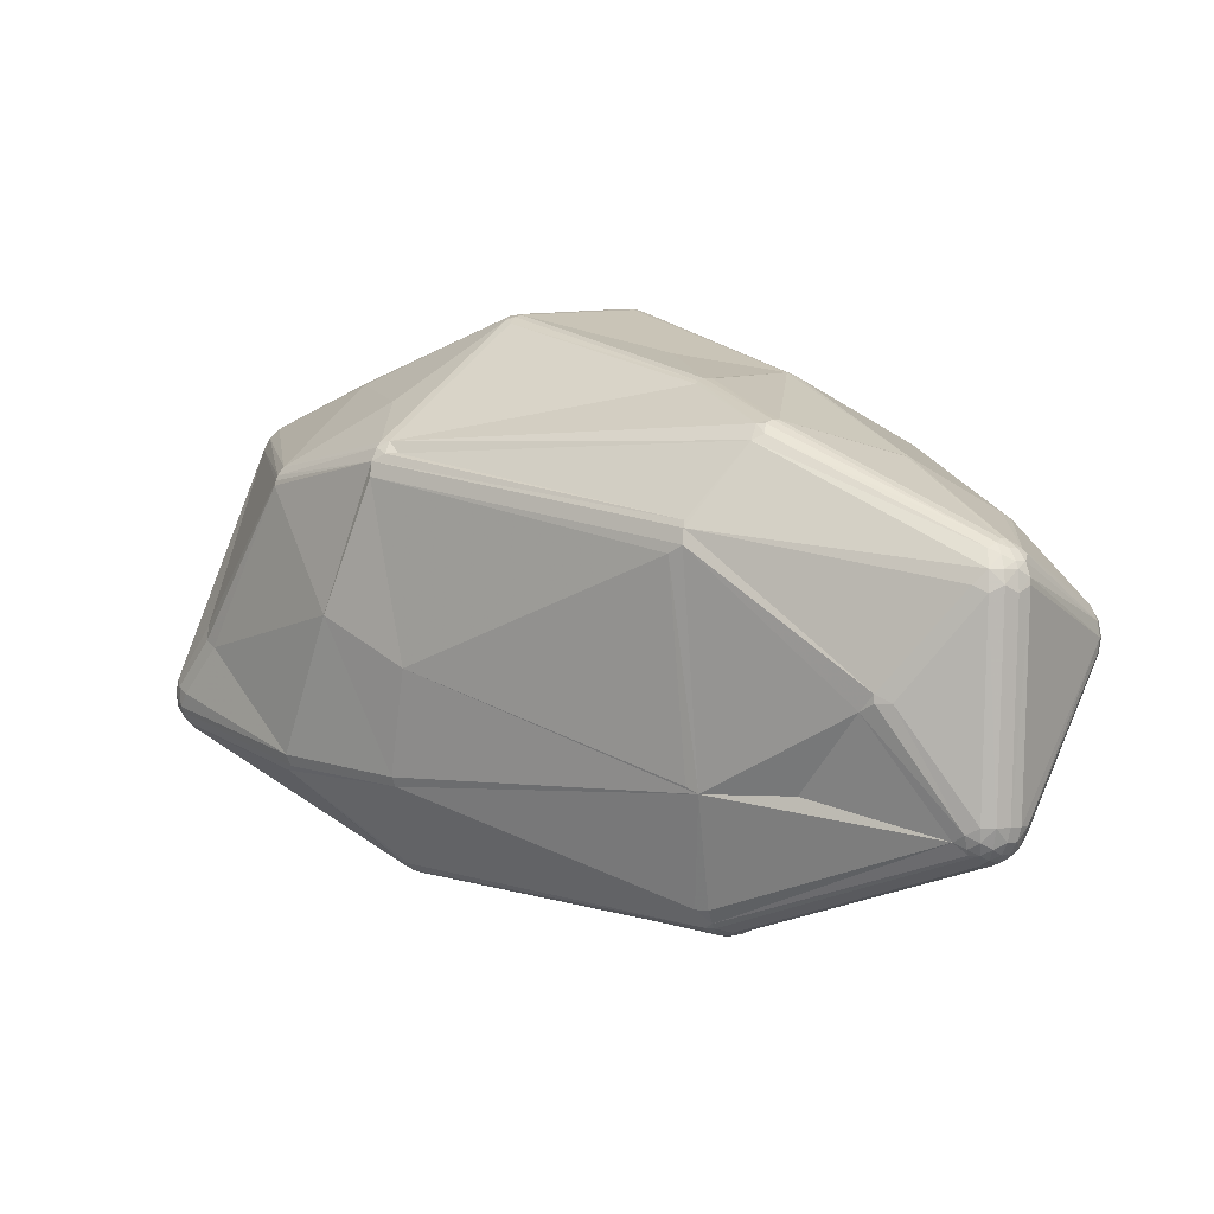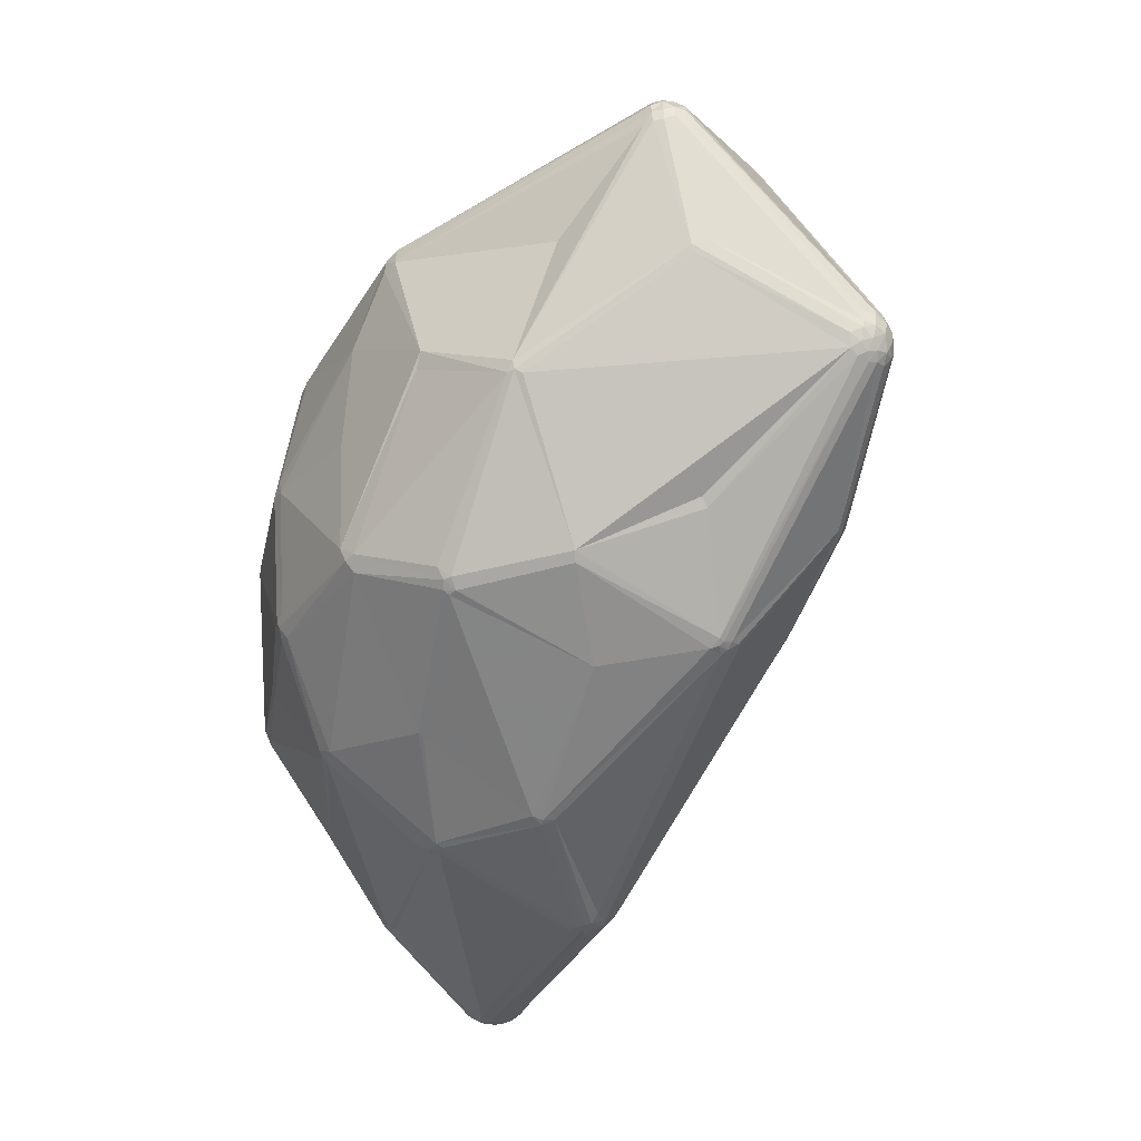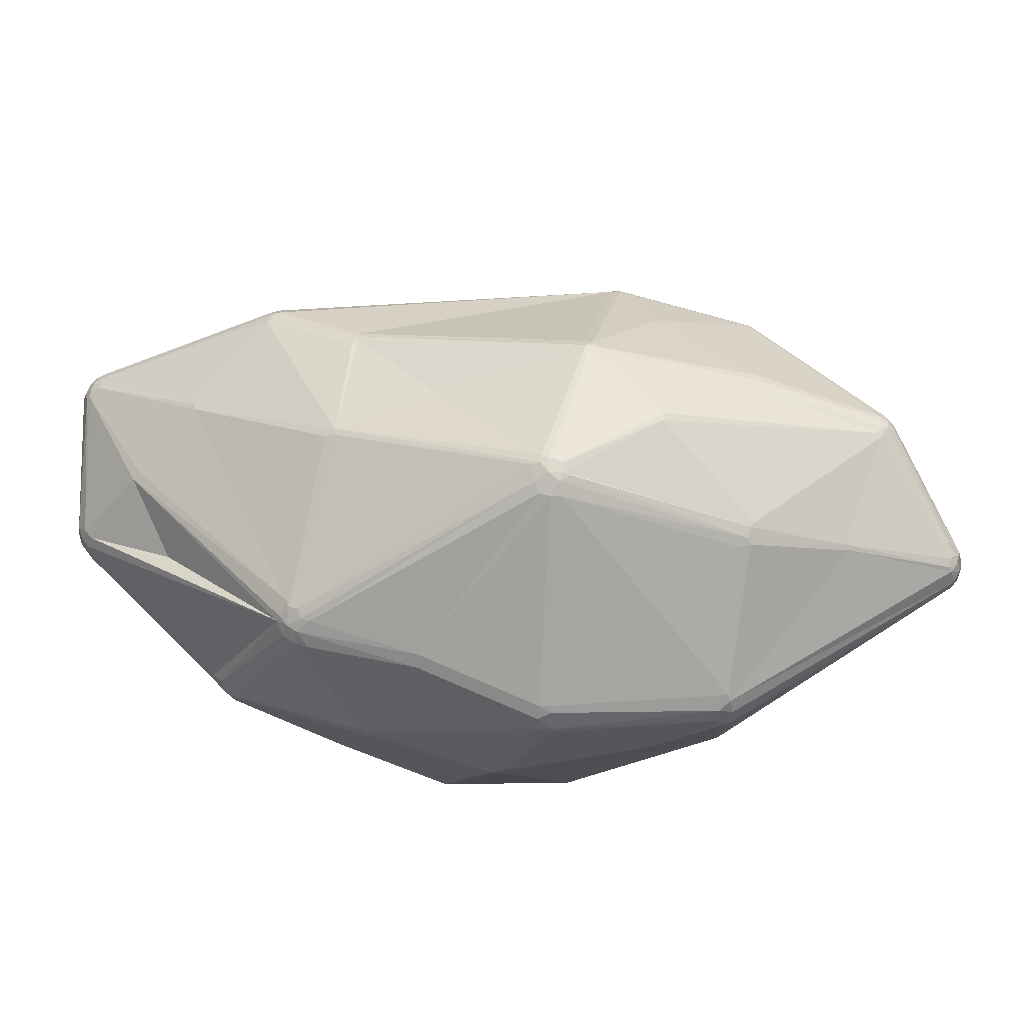
<metadata>
{"format":"obj","ext":"obj","renderer":"f3d","projection":"perspective","resolution":1024,"background":"white","views":[{"elev":0.1,"azim":-174.4,"up":"+Z"},{"elev":-49.4,"azim":38.5,"up":"+Z"},{"elev":61.2,"azim":-27.0,"up":"+Z"}]}
</metadata>
<code>
v 90.61 120.4 138.8
v 90.95 120.4 141
v 90.95 120.4 136.6
v 91.28 118.4 136.6
v 91.03 118.3 139.9
v 91.28 118.4 141
v 91.28 122.5 136.6
v 90.95 122.6 138.8
v 92.22 118.7 142.9
v 91.28 122.5 141
v 91.95 120.4 142.9
v 95.73 118.6 128.1
v 99.57 117.2 120.1
v 100.4 115.5 119.2
v 101.2 142.6 146.5
v 101 86.81 137.6
v 101 135 114.4
v 101.2 142.6 145.5
v 101.7 99.48 127.2
v 101.1 137 115.4
v 101.3 84.49 138.8
v 101.4 140.4 149.3
v 101.7 142.2 148.5
v 102.1 84.74 135.4
v 101 86.81 140
v 101.1 115.7 118.4
v 102 138.8 115.4
v 102 105.1 150.3
v 101.6 84.61 141.1
v 102.7 141.5 150.1
v 102 135 112.6
v 102.2 136.6 112.6
v 102.5 138.4 113.5
v 102 140.2 150.1
v 102.6 144 144.5
v 102.3 82.4 138.8
v 102.8 143.8 147.5
v 103.2 115.3 117.1
v 103.6 136.2 111.2
v 102.1 119.2 154.3
v 102.6 82.62 136.5
v 103 143.5 148.5
v 102.2 99.66 126.3
v 102.6 135 111.8
v 103.4 140.2 115.4
v 103.5 137.7 111.8
v 103.5 119.2 155.3
v 103.7 142.5 150.1
v 103.8 139.7 113.5
v 103.6 133.8 111.2
v 103.5 83.24 134.4
v 104.3 135 110.6
v 104.8 136.7 110.6
v 104.4 145 145.5
v 104.5 144.7 147.5
v 104.5 138.7 111.8
v 104.7 141.2 151.3
v 104 140.5 151.3
v 104.8 143.8 149.3
v 105.2 141.1 115.4
v 105.6 140 112.6
v 106 138.6 111.2
v 105.3 134.4 110.2
v 105.2 142.4 150.8
v 106.4 145.2 144.5
v 105.6 136.2 110.2
v 107.2 139.6 111.8
v 107.2 140.8 113.5
v 107.2 141.4 115.4
v 106.4 143.4 150.1
v 107.2 137 110.2
v 106.4 145 147.5
v 108.4 145 145.5
v 108.8 140 112.6
v 109.1 140.9 114.4
v 108.6 139.4 111.8
v 110.6 139.7 113.5
v 111.6 77.41 162.6
v 111.7 79.61 163.7
v 112.6 75.42 162.6
v 112.6 77.73 164.7
v 112.3 79.61 164.7
v 114.2 73.84 162.6
v 114.2 80.97 166.4
v 113.5 76.04 164.7
v 114 79.61 166.4
v 115.2 78.56 167
v 115.6 122.1 162.5
v 114.8 77.02 166.4
v 116.2 71.42 126.6
v 116 122.9 162.5
v 115.8 76.04 166.4
v 115.9 71.14 127.7
v 119 62.62 145.2
v 117.6 64.04 147.2
v 118 142.8 130.8
v 119 62.62 147.2
v 120.3 142.5 130.8
v 120.3 142.5 132
v 122.2 141.2 129.7
v 124 75.46 111.4
v 124.7 75.68 110.6
v 124.8 73.88 111.4
v 127.9 62.8 162.8
v 127.8 59.55 123.8
v 129.5 58.22 122.7
v 127 73.88 109.8
v 128.7 63.92 164.7
v 130 90.77 101.8
v 128.8 60.28 120.8
v 130.6 92.41 101
v 130.5 100.5 174.8
v 130 132.9 118.6
v 130.5 59.61 119.9
v 132 99.41 175.6
v 131.4 57.28 122.7
v 132.5 129.4 167
v 131.8 91.36 100.4
v 129.7 58.56 121.7
v 133.3 129.8 167
v 132.3 100.5 175.6
v 132.7 92.41 99.98
v 133.6 90.53 99.98
v 134.1 91.72 99.7
v 134.2 130.8 166.5
v 134.2 132.3 165
v 136 132.5 164.2
v 134.3 50.22 140.2
v 135.4 130.6 166.5
v 136.3 49.08 141.4
v 136.4 49.43 139.1
v 136.6 115.4 99.23
v 139.3 117.6 98.78
v 137.8 116.1 98.78
v 141.4 119.6 99.84
v 139.3 116.4 98.5
v 140.4 116.5 98.5
v 139 118.6 99.23
v 141.6 120.5 100.6
v 140.9 47.02 157.7
v 141.3 47.6 159.9
v 141.9 114.9 173.6
v 142.1 121.8 102.5
v 141.4 117.3 98.78
v 142.1 48.72 161.8
v 144.5 135.3 152.9
v 143 115.3 173.6
v 142.9 45.88 156.5
v 142.9 45.96 157.7
v 143.3 47.24 160.9
v 143.2 116.5 99.23
v 143.9 75.59 103.6
v 142.6 119 99.84
v 143.6 47.97 161.8
v 143.9 120.8 102.5
v 144.3 118.5 100.6
v 144.1 116.8 172.8
v 143.6 74.84 103.9
v 144.6 135.7 150.7
v 143 128.8 118.5
v 143.9 116 173.3
v 144.7 128.2 119.4
v 144.3 134.9 153.9
v 146.5 134.6 149.6
v 149.5 51.62 115.9
v 148.5 98.27 178.7
v 149.9 53.1 114.3
v 149.6 93.2 97.93
v 149.6 95.21 97.61
v 150.4 94.61 97.69
v 149.2 50.68 117.8
v 151.2 51.35 115.9
v 151.5 95.83 97.93
v 152.4 45.58 133.8
v 153.1 70.49 185.6
v 154.2 74.66 187
v 154.3 69.32 185.6
v 153.2 72.25 186.4
v 155.2 74.33 187.4
v 155.5 72.25 187.4
v 156 75.48 187.4
v 158.3 40.24 146.3
v 156.5 74.3 187.7
v 155.8 68.57 185.6
v 156.4 70.37 187
v 157.4 73.61 187.8
v 157.4 71.29 187.4
v 158.1 72.66 187.7
v 158.5 70.37 187
v 161.9 58.6 107.1
v 162.8 57.59 107.7
v 162.2 59.5 106.7
v 162.8 56.15 109.1
v 163.4 59.5 106.7
v 164 57.78 107.7
v 167.5 36.16 153
v 167.5 36.16 155.4
v 167.7 36.85 157.6
v 169.8 37.91 159.5
v 171.6 40.63 134.8
v 169.8 35.8 153
v 169.8 36.08 156.5
v 171.2 90.46 185.2
v 172.1 91.2 184.9
v 169.8 37.14 158.6
v 170 41.81 133
v 171.5 89.5 185.4
v 171.6 79.39 102.8
v 172.1 36.08 154.2
v 172.5 92.64 183.8
v 173.4 90.21 184.9
v 173.3 91.46 184.4
v 173 89.18 185.2
v 177.1 74.94 184.5
v 176.3 73.86 184.5
v 179 66.03 107.2
v 179 52.97 175.4
v 180.6 53.6 176.2
v 179.9 64.79 108
v 181.7 54.77 176.8
v 180.6 52.71 175.4
v 183.6 45.37 124.6
v 184.9 44.94 125.8
v 182.6 55.26 176.8
v 184.7 45.55 124.6
v 185.2 110.2 134.2
v 185.8 87.26 103.6
v 185.6 111 164
v 185.5 46.44 124
v 186.1 89.31 103.8
v 187.4 103.7 117.4
v 187.5 91.24 105.3
v 186.9 87.81 103.8
v 187.1 109.5 165.8
v 187.2 89.41 104.2
v 187.5 110.7 164
v 187.7 87.81 104.2
v 189.7 110.5 160.8
v 187.6 86.97 104.2
v 187.8 104.3 118.8
v 188.4 90.3 105.3
v 188.9 97.28 172.3
v 188.5 108.8 165.8
v 188.4 88.9 104.7
v 189.5 110.2 163
v 188.9 109.4 164.9
v 194.7 42.33 142.5
v 195.3 75.54 177.2
v 196.2 77.19 176.7
v 197.5 104.4 141.6
v 196.3 71.75 113.7
v 196.4 48.82 168.5
v 196.6 47.97 167.7
v 196 73.28 112.8
v 196.5 78.63 176.2
v 204.7 93.54 119.6
v 206.2 95.03 161.8
v 205.2 92.1 118.9
v 205.2 94.23 121.3
v 205.5 94.49 163
v 206.5 95.21 161.1
v 206.6 95.31 160.3
v 210.9 51.21 135.2
v 210.2 62.78 171.4
v 211.8 63.5 171
v 211.6 40.11 152.8
v 212.8 41.31 159.2
v 211.3 50.63 136
v 210.7 62.02 171
v 211.8 65.32 171
v 213.5 42.39 159.8
v 213.1 51.54 136.9
v 213 40.78 158.5
v 213.1 40.35 152.8
v 213.3 39.84 156.2
v 212.6 63.23 170.5
v 214 66.03 169
v 213.3 39.84 154.4
v 212.6 65.59 170.5
v 214.8 42.72 159.2
v 214 62.78 169
v 214.2 41.41 158.5
v 213.6 64.41 169.8
v 214.5 41.05 152.8
v 214.8 64.41 168.2
v 214.7 40.78 157
v 214.8 40.62 154.4
v 214.9 66.32 167.2
v 215.8 41.94 153.6
v 215.2 42.39 158.5
v 216.3 43.5 157.8
v 216.1 41.78 155.3
v 216.6 43.39 153.6
v 216.8 43.31 155.3
v 216.6 43.39 157
v 218.5 83.47 136.6
v 220 81.87 137.7
v 220.3 79.74 139.8
v 222.5 70.72 124.3
v 223.3 69.56 125.7
v 222.6 72.08 123.7
v 225.2 70.18 127.5
v 223.9 71.11 124.9
v 223.9 76.51 124.9
v 224 79.07 129.5
v 223.2 73.81 123.7
v 224.9 77.21 126.6
v 223.8 72.63 124.3
v 223.8 74.99 124.3
v 224.9 70.41 126.6
v 225.5 69.99 129.5
v 225.2 77.44 127.5
v 224.8 73.81 124.9
v 225.4 77.58 130.5
v 225.2 72.19 125.7
v 226.3 71.83 130.5
v 225.2 75.44 125.7
v 226.1 75.72 131.5
v 226.1 71.9 127.5
v 226.4 71.8 129.5
v 226.1 75.72 127.5
v 226.4 75.82 129.5
v 226.4 73.81 127.5
v 226.4 73.81 131.5
v 226.7 73.81 129.5
g foo
f 120 57 117
f 81 86 82
f 83 80 95
f 84 47 40
f 162 164 226
f 269 224 252
f 85 81 80
f 276 281 283
f 20 33 32
f 118 122 123
f 52 63 50
f 24 51 41
f 81 78 80
f 128 140 97
f 180 175 177
f 92 85 108
f 147 121 166
f 57 120 64
f 24 21 16
f 10 8 2
f 79 81 82
f 79 82 40
f 163 146 127
f 70 126 127
f 30 42 23
f 67 135 71
f 67 139 135
f 48 58 57
f 48 30 58
f 8 15 18
f 8 10 15
f 48 59 42
f 48 64 59
f 55 59 72
f 56 61 62
f 56 49 61
f 71 66 62
f 49 45 60
f 61 49 60
f 4 25 5
f 5 6 2
f 4 14 19
f 139 76 77
f 143 139 77
f 139 67 76
f 124 136 169
f 99 73 146
f 67 74 76
f 144 138 135
f 113 77 100
f 244 309 237
f 258 309 244
f 259 256 240
f 307 256 259
f 226 240 160
f 162 226 160
f 212 211 255
f 163 245 146
f 245 236 246
f 288 277 285
f 260 277 257
f 150 141 149
f 150 145 141
f 108 175 92
f 189 187 185
f 203 204 147
f 217 184 199
f 198 202 205
f 197 201 202
f 140 149 141
f 182 130 131
f 150 199 154
f 198 149 197
f 182 174 200
f 298 261 288
f 271 280 269
f 152 168 192
f 241 244 235
f 288 318 298
f 227 233 239
f 311 316 294
f 114 119 110
f 103 114 110
f 165 172 171
f 103 107 114
f 102 118 107
f 107 118 123
f 111 122 118
f 111 118 109
f 102 109 118
f 101 102 103
f 107 103 102
f 122 124 123
f 123 168 152
f 169 123 124
f 173 230 170
f 137 173 169
f 137 169 136
f 170 169 173
f 168 169 170
f 169 168 123
f 152 158 123
f 227 170 230
f 168 170 208
f 167 107 158
f 107 123 158
f 165 171 119
f 114 167 165
f 114 165 119
f 131 116 171
f 107 167 114
f 196 201 197
f 165 167 172
f 119 116 106
f 171 116 119
f 110 119 106
f 4 19 16
f 101 43 102
f 21 25 16
f 79 28 9
f 109 26 111
f 51 24 43
f 24 19 43
f 51 43 101
f 103 90 101
f 93 106 105
f 106 90 110
f 90 103 110
f 106 93 90
f 90 41 51
f 51 101 90
f 41 90 93
f 93 105 94
f 105 106 94
f 94 41 93
f 41 36 21
f 106 116 128
f 97 95 94
f 128 116 131
f 130 128 131
f 94 128 97
f 94 106 128
f 128 130 140
f 176 87 178
f 141 97 140
f 220 218 221
f 140 130 148
f 154 145 150
f 149 140 148
f 218 185 184
f 104 85 83
f 175 178 92
f 85 92 89
f 104 141 145
f 85 104 108
f 108 104 145
f 104 97 141
f 83 97 104
f 97 83 95
f 36 94 95
f 36 41 94
f 78 81 79
f 85 80 83
f 86 81 87
f 81 89 87
f 81 85 89
f 188 187 215
f 40 82 84
f 86 84 82
f 188 213 207
f 86 112 84
f 115 112 86
f 112 115 121
f 86 87 115
f 121 142 117
f 181 207 203
f 185 180 177
f 184 185 177
f 129 120 161
f 181 166 121
f 157 161 210
f 129 161 157
f 24 41 21
f 78 36 80
f 16 19 24
f 25 79 6
f 21 29 25
f 21 36 29
f 79 25 29
f 36 78 29
f 79 29 78
f 80 36 95
f 8 7 1
f 6 5 25
f 5 1 4
f 79 40 28
f 88 47 84
f 34 40 47
f 11 9 40
f 9 2 6
f 11 2 9
f 48 57 64
f 2 11 10
f 40 9 28
f 79 9 6
f 88 121 117
f 112 121 88
f 120 117 142
f 147 142 121
f 112 88 84
f 47 88 58
f 91 58 88
f 47 58 34
f 64 120 125
f 117 57 91
f 55 42 59
f 55 37 42
f 58 30 34
f 37 23 42
f 70 64 126
f 91 57 58
f 129 126 125
f 127 126 129
f 64 125 126
f 129 125 120
f 120 147 161
f 147 120 142
f 91 88 117
f 236 163 228
f 98 99 100
f 100 159 160
f 72 146 73
f 10 23 15
f 22 10 11
f 23 37 15
f 22 11 34
f 10 22 23
f 48 42 30
f 30 22 34
f 30 23 22
f 11 40 34
f 54 55 72
f 72 70 127
f 59 64 70
f 72 59 70
f 146 72 127
f 65 73 96
f 72 73 65
f 37 55 54
f 15 35 18
f 15 37 35
f 35 37 54
f 54 72 65
f 46 33 49
f 32 33 46
f 20 17 7
f 69 75 68
f 96 75 69
f 75 96 98
f 20 27 33
f 96 73 99
f 18 35 45
f 18 45 27
f 44 32 39
f 31 32 44
f 56 46 49
f 69 65 96
f 155 160 231
f 77 76 74
f 100 77 75
f 74 75 77
f 50 63 111
f 132 134 122
f 241 258 244
f 27 8 18
f 27 20 8
f 67 68 74
f 68 67 61
f 53 56 62
f 53 46 56
f 62 61 67
f 62 67 71
f 45 33 27
f 33 45 49
f 35 60 45
f 61 60 68
f 69 60 65
f 60 54 65
f 35 54 60
f 68 75 74
f 46 39 32
f 68 60 69
f 66 53 62
f 52 39 53
f 44 39 52
f 53 39 46
f 44 52 50
f 124 134 136
f 31 17 20
f 32 31 20
f 31 50 14
f 31 44 50
f 52 66 63
f 52 53 66
f 14 12 13
f 16 25 4
f 26 50 38
f 38 111 26
f 38 50 111
f 17 31 13
f 26 109 102
f 43 26 102
f 14 50 26
f 43 14 26
f 31 14 13
f 14 43 19
f 4 3 12
f 1 7 3
f 14 4 12
f 1 2 8
f 3 4 1
f 7 8 20
f 1 5 2
f 17 3 7
f 17 12 3
f 17 13 12
f 153 135 139
f 153 144 135
f 173 137 144
f 136 133 137
f 138 144 133
f 144 151 173
f 153 155 156
f 235 153 232
f 151 144 153
f 134 133 136
f 144 137 133
f 135 138 71
f 133 66 71
f 138 133 71
f 122 63 132
f 133 134 132
f 134 124 122
f 66 132 63
f 66 133 132
f 111 63 122
f 155 139 143
f 153 139 155
f 240 256 231
f 160 155 143
f 77 160 143
f 77 113 160
f 164 162 160
f 160 159 164
f 98 96 99
f 100 160 113
f 146 159 99
f 100 75 98
f 100 99 159
f 160 240 231
f 233 227 230
f 320 311 302
f 317 321 323
f 297 298 318
f 318 288 324
f 259 312 307
f 305 296 297
f 259 305 312
f 309 306 237
f 239 254 219
f 170 227 208
f 233 235 237
f 233 230 235
f 241 232 258
f 239 233 237
f 309 317 313
f 244 237 235
f 232 241 235
f 153 156 232
f 235 151 153
f 151 235 230
f 173 151 230
f 259 296 305
f 256 307 304
f 258 231 256
f 232 231 258
f 156 231 232
f 156 155 231
f 240 226 250
f 240 250 259
f 296 259 250
f 296 250 262
f 246 234 243
f 236 234 246
f 212 242 243
f 129 157 234
f 228 163 127
f 127 234 228
f 127 129 234
f 228 234 236
f 163 236 245
f 257 245 246
f 245 250 238
f 226 238 250
f 245 238 146
f 238 159 146
f 164 159 238
f 164 238 226
f 212 243 234
f 211 212 204
f 204 213 211
f 210 161 204
f 242 212 255
f 249 213 214
f 204 161 147
f 203 213 204
f 203 207 213
f 234 157 210
f 147 166 203
f 210 212 234
f 210 204 212
f 115 179 121
f 115 176 179
f 257 246 260
f 260 246 243
f 242 255 260
f 297 296 262
f 262 250 245
f 297 261 298
f 261 262 245
f 257 261 245
f 242 260 243
f 297 262 261
f 214 264 248
f 215 264 214
f 277 260 279
f 285 277 283
f 276 283 279
f 249 265 270
f 260 255 279
f 277 288 257
f 279 283 277
f 257 288 261
f 255 270 279
f 285 283 281
f 252 267 271
f 252 253 267
f 276 269 280
f 287 289 292
f 188 207 186
f 177 108 145
f 175 108 177
f 178 89 92
f 178 87 89
f 176 115 87
f 145 154 177
f 181 121 179
f 181 203 166
f 186 183 180
f 180 187 186
f 186 187 188
f 179 183 181
f 207 183 186
f 181 183 207
f 178 175 180
f 176 180 179
f 176 178 180
f 183 179 180
f 180 185 187
f 184 154 199
f 154 184 177
f 220 221 252
f 188 215 214
f 264 269 265
f 214 213 188
f 211 213 249
f 255 211 249
f 248 249 214
f 255 249 270
f 279 265 276
f 279 270 265
f 265 269 276
f 265 248 264
f 265 249 248
f 224 220 252
f 295 285 291
f 286 287 292
f 278 287 286
f 278 286 275
f 290 286 292
f 282 286 290
f 290 291 280
f 295 290 292
f 295 291 290
f 280 281 276
f 292 294 295
f 271 282 290
f 280 271 290
f 286 282 273
f 275 286 273
f 291 281 280
f 291 285 281
f 282 271 267
f 273 282 267
f 269 252 271
f 221 217 199
f 253 273 267
f 275 205 202
f 275 273 205
f 266 201 247
f 278 201 266
f 221 205 253
f 252 221 253
f 221 218 217
f 215 224 264
f 264 224 269
f 218 184 217
f 189 185 218
f 189 218 220
f 220 187 189
f 220 215 187
f 220 224 215
f 197 202 198
f 150 198 199
f 150 149 198
f 253 205 273
f 148 197 149
f 199 205 221
f 275 202 209
f 275 209 278
f 323 320 319
f 209 202 201
f 205 199 198
f 197 182 196
f 200 174 171
f 131 171 174
f 197 148 182
f 182 148 130
f 292 289 294
f 287 284 289
f 289 293 294
f 278 284 287
f 278 274 284
f 278 209 201
f 274 278 266
f 315 308 313
f 310 319 302
f 310 315 319
f 274 268 284
f 289 284 268
f 313 323 315
f 274 266 223
f 289 268 272
f 316 295 294
f 311 293 302
f 299 300 263
f 320 316 311
f 293 311 294
f 324 285 316
f 316 285 295
f 321 317 307
f 312 321 307
f 272 310 302
f 324 288 285
f 297 314 305
f 297 318 314
f 225 263 268
f 182 131 174
f 206 200 171
f 171 172 206
f 247 201 200
f 196 182 200
f 200 201 196
f 158 192 190
f 194 195 191
f 167 191 172
f 208 194 192
f 168 208 192
f 194 191 190
f 222 193 225
f 193 191 195
f 190 192 194
f 190 191 167
f 172 191 193
f 158 190 167
f 158 152 192
f 194 219 195
f 216 194 208
f 194 216 219
f 219 254 251
f 251 254 299
f 305 314 312
f 304 258 256
f 258 304 309
f 317 304 307
f 317 309 304
f 322 324 325
f 323 319 315
f 321 325 323
f 321 322 325
f 322 312 314
f 321 312 322
f 322 314 318
f 323 325 320
f 318 324 322
f 313 306 309
f 317 323 313
f 303 310 300
f 306 308 301
f 306 313 308
f 268 263 300
f 268 300 272
f 319 320 302
f 219 251 299
f 325 316 320
f 325 324 316
f 303 315 310
f 303 308 315
f 299 254 301
f 272 300 310
f 301 308 303
f 239 301 254
f 239 306 301
f 239 237 306
f 225 195 219
f 219 216 239
f 222 223 200
f 222 200 206
f 219 299 229
f 208 227 216
f 216 227 239
f 268 274 223
f 299 303 300
f 301 303 299
f 293 289 302
f 289 272 302
f 223 266 247
f 200 223 247
f 206 172 222
f 172 193 222
f 225 193 195
f 222 225 223
f 219 229 225
f 268 223 225
f 299 263 229
f 229 263 225
g

</code>
